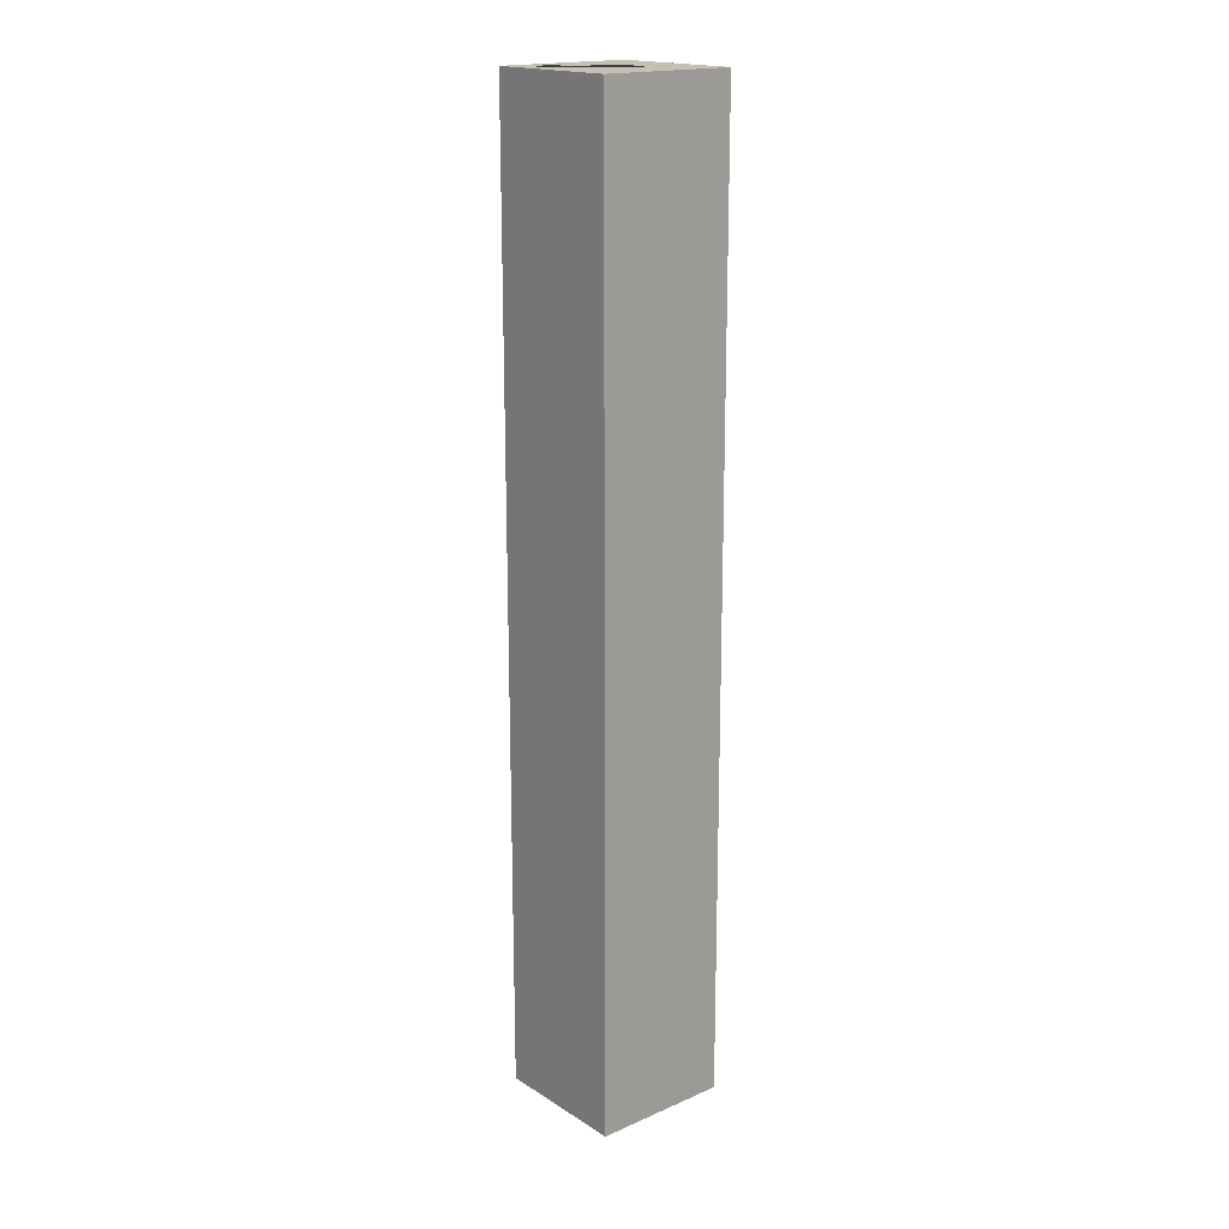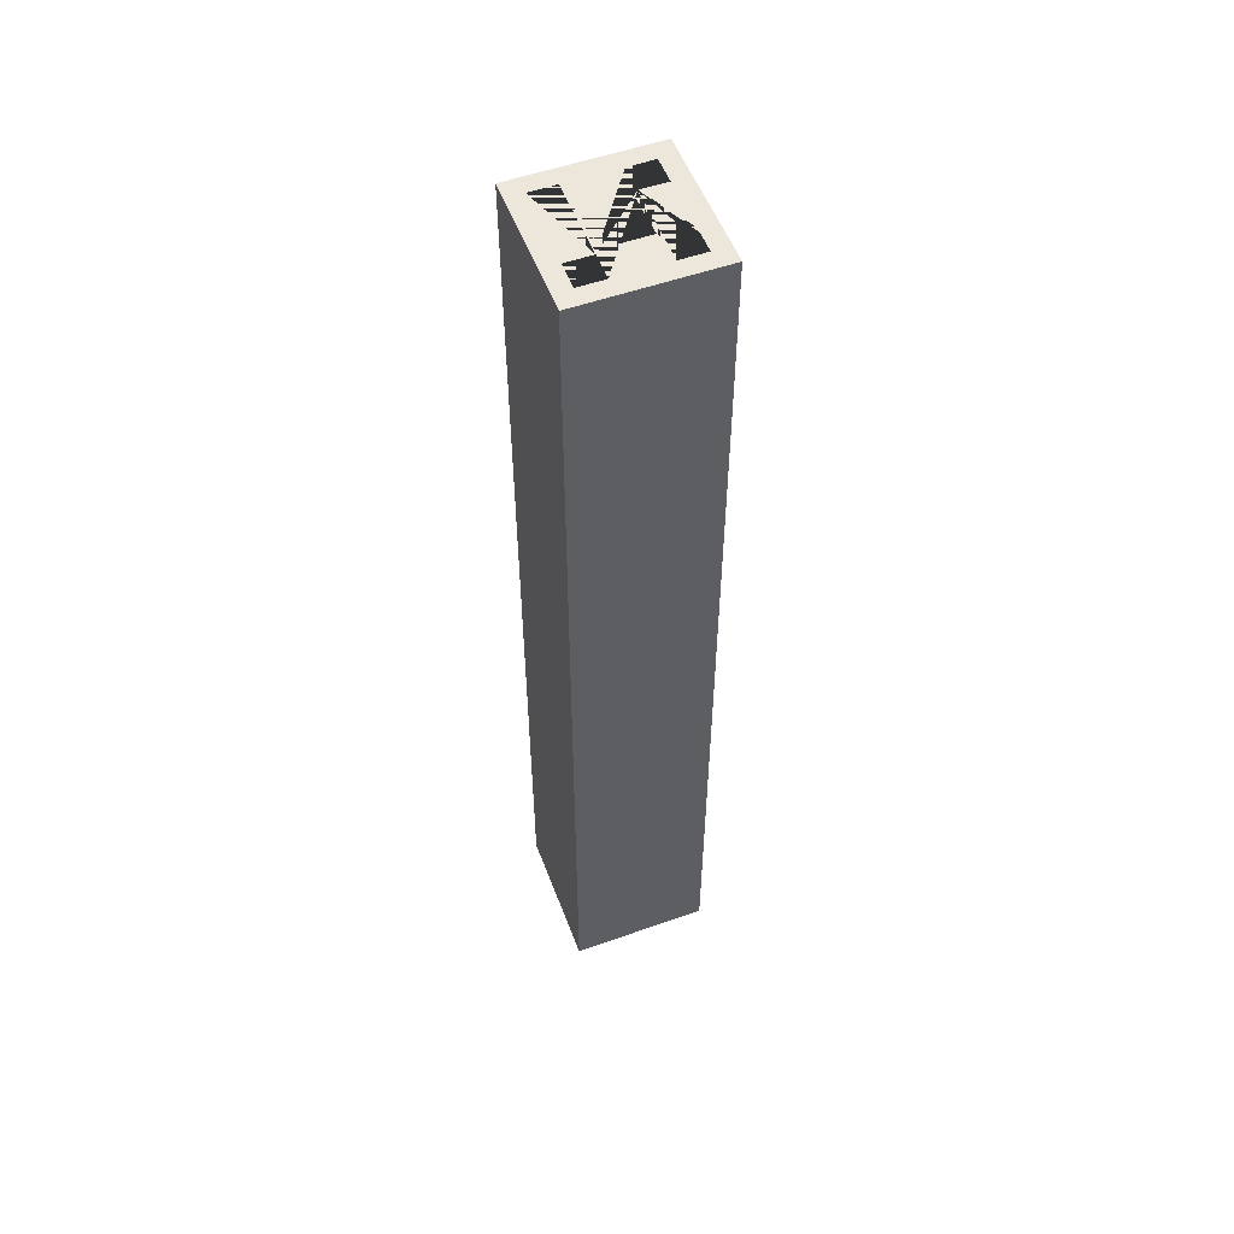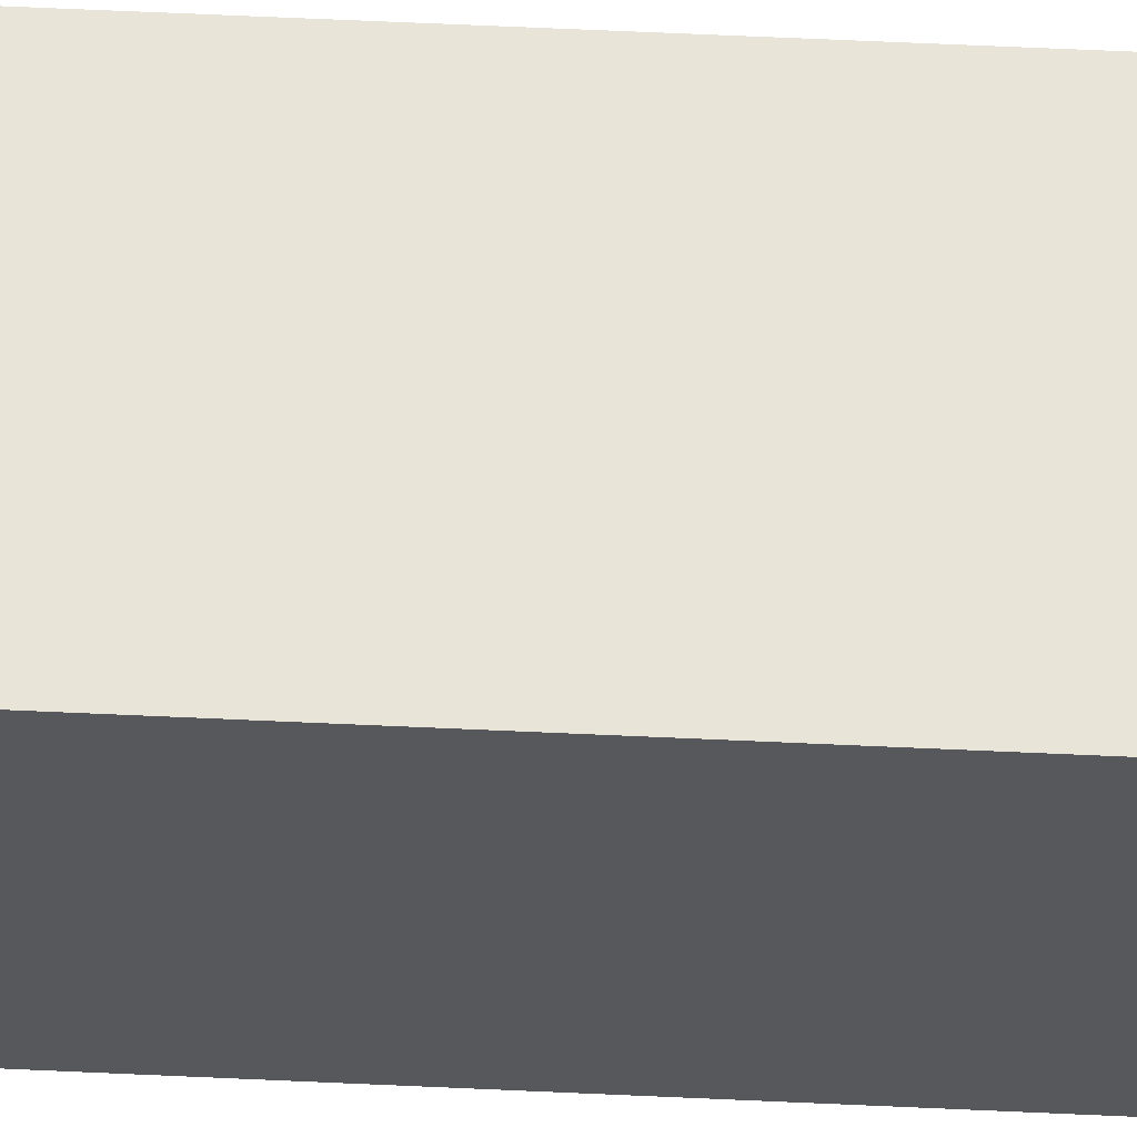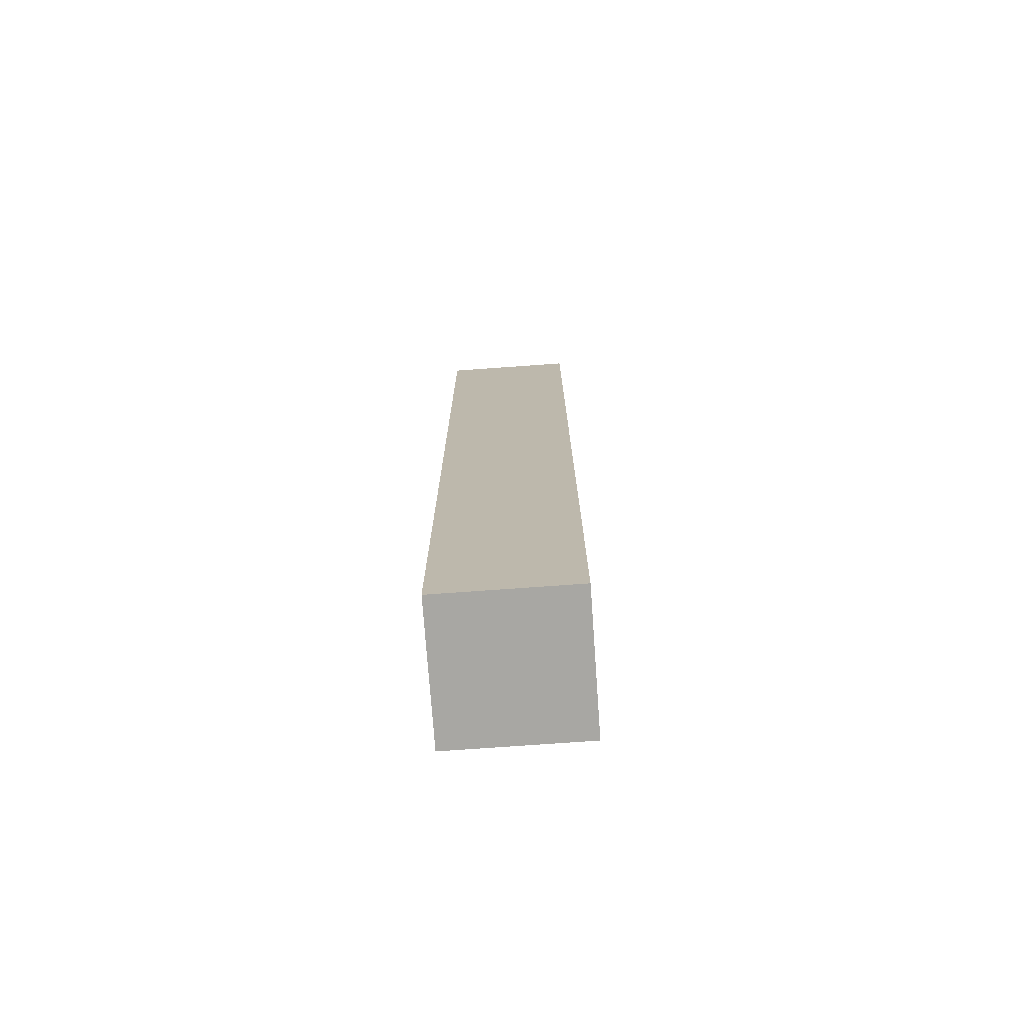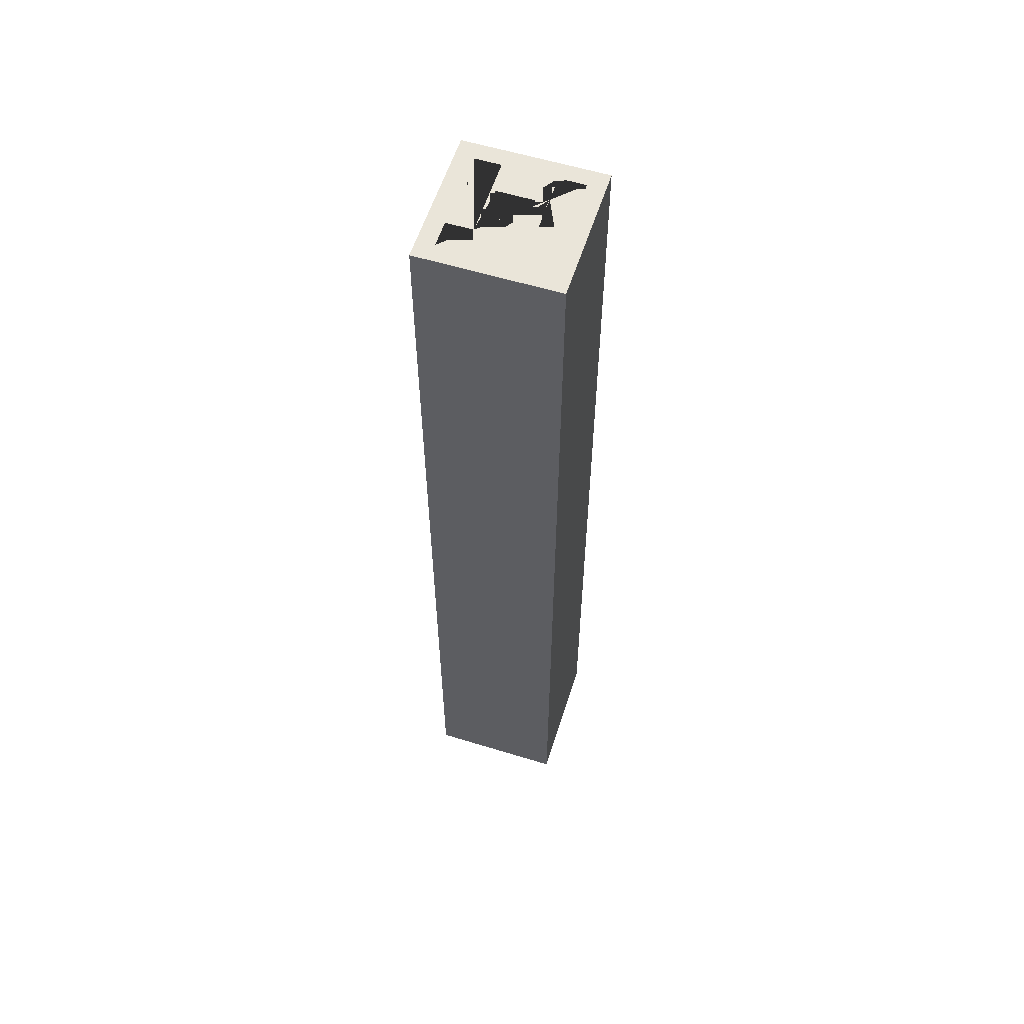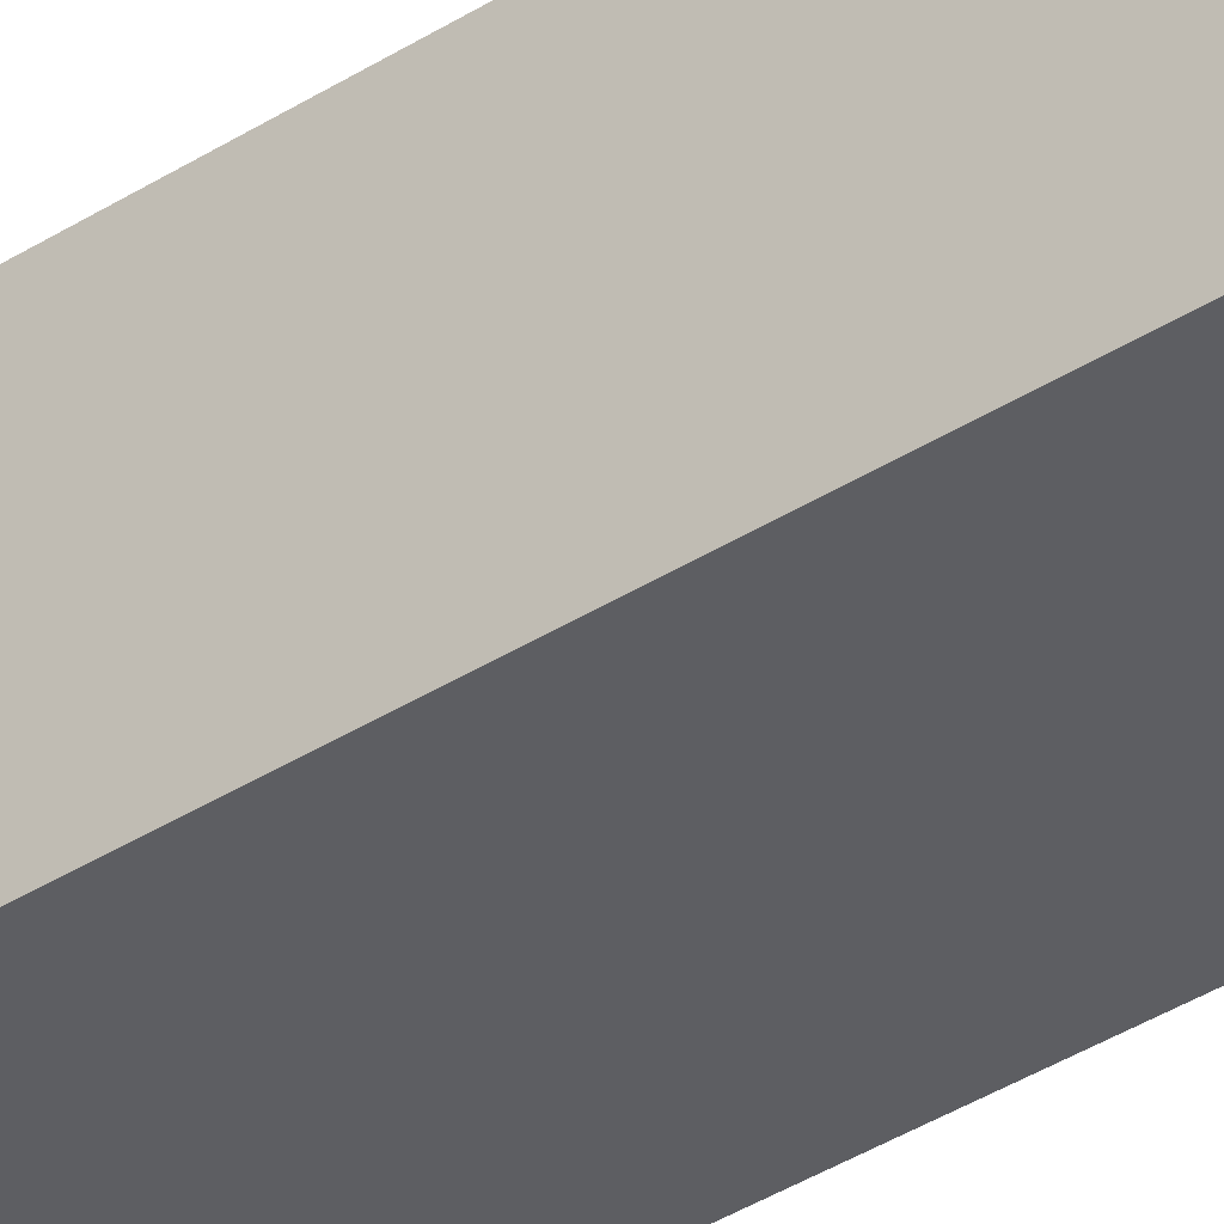
<metadata>
{"format":"obj","ext":"obj","renderer":"f3d","projection":"perspective","resolution":1024,"background":"white","views":[{"elev":18.1,"azim":50.0,"up":"+Y"},{"elev":53.9,"azim":-20.6,"up":"+Y"},{"elev":61.4,"azim":92.7,"up":"+Z"},{"elev":-74.5,"azim":-175.9,"up":"+Y"},{"elev":58.2,"azim":17.6,"up":"+Y"},{"elev":-38.9,"azim":-51.5,"up":"+Z"}]}
</metadata>
<code>
o GroundWithHoles
v -0.8 0 -0.8
v -0.25 10 0.25
v 0.3 10 -0.3
v -0.6 10 0.6
v -0.6 10 -0.3
v 0.3 10 0.6
v 0.8 -0 -0.8
v -0.8 11.2 -0.8
v 0.3 10 0.3
v -0.25 10 -0.25
v 0.3 10 -0.6
v -0.6 10 -0.6
v -0.6 10 0.3
v 0.8 11.2 -0.8
v -0.8 0 0.8
v 0.6 10 -0.3
v -0.3 10 -0.3
v -0.3 10 0.6
v 0.6 10 0.6
v 0.25 10 0.25
v 0.8 -0 0.8
v -0.8 11.2 0.8
v 0.6 10 -0.6
v -0.3 10 -0.6
v -0.3 10 0.3
v 0.6 10 0.3
v 0.25 10 -0.25
v 0.8 11.2 0.8
v -0.25 11.2 -0.2151
v -0.25 11.2 0.25
v -0.25 11.2 -0.25
v 0.25 11.2 -0.25
v 0.25 11.2 -0.25
v 0.25 11.2 0.2151
v 0.25 11.2 0.25
v -0.25 11.2 0.25
v 0.3 11.2 0.3213
v 0.3 11.2 0.6
v 0.3 11.2 0.3
v 0.6 11.2 0.3
v 0.6 11.2 0.6
v -0.6 11.2 0.6
v -0.6 11.2 0.3
v -0.3 11.2 0.3
v -0.3 11.2 0.3
v -0.3 11.2 0.6
v -0.6 11.2 0.6
v -0.6 11.2 -0.3
v -0.6 11.2 -0.6
v -0.3 11.2 -0.6
v -0.3 11.2 -0.3213
v -0.3 11.2 -0.3
v 0.3 11.2 -0.3
v 0.3 11.2 -0.6
v 0.6 11.2 -0.6
v 0.6 11.2 -0.6
v 0.6 11.2 -0.3
v 0.3 11.2 -0.3
f 8 7 1
f 8 14 7
f 22 15 21
f 22 21 28
f 1 15 8
f 22 8 15
f 7 14 21
f 28 21 14
f 1 7 15
f 21 15 7
f 44 45 36 30 29 52 48 49 50 51 31 32 33 58 53 54 55 56 14 8 22 47 42 43
f 29 31 51 52
f 34 35 37 39
f 58 33 34 39 40 41 38 37 35 36 45 46 47 22 28 14 56 57
f 30 2 10 31 29
f 31 10 27 32
f 27 20 35 34 33 32
f 20 2 30 36 35
f 10 2 20 27
f 38 6 9 39 37
f 39 9 26 40
f 26 19 41 40
f 19 6 38 41
f 9 6 19 26
f 42 4 13 43
f 43 13 25 44
f 25 18 46 45 44
f 18 4 42 47 46
f 13 4 18 25
f 48 5 12 49
f 49 12 24 50
f 24 17 52 51 50
f 17 5 48 52
f 12 5 17 24
f 53 3 11 54
f 54 11 23 55
f 23 16 57 56 55
f 16 3 53 58 57
f 11 3 16 23

</code>
